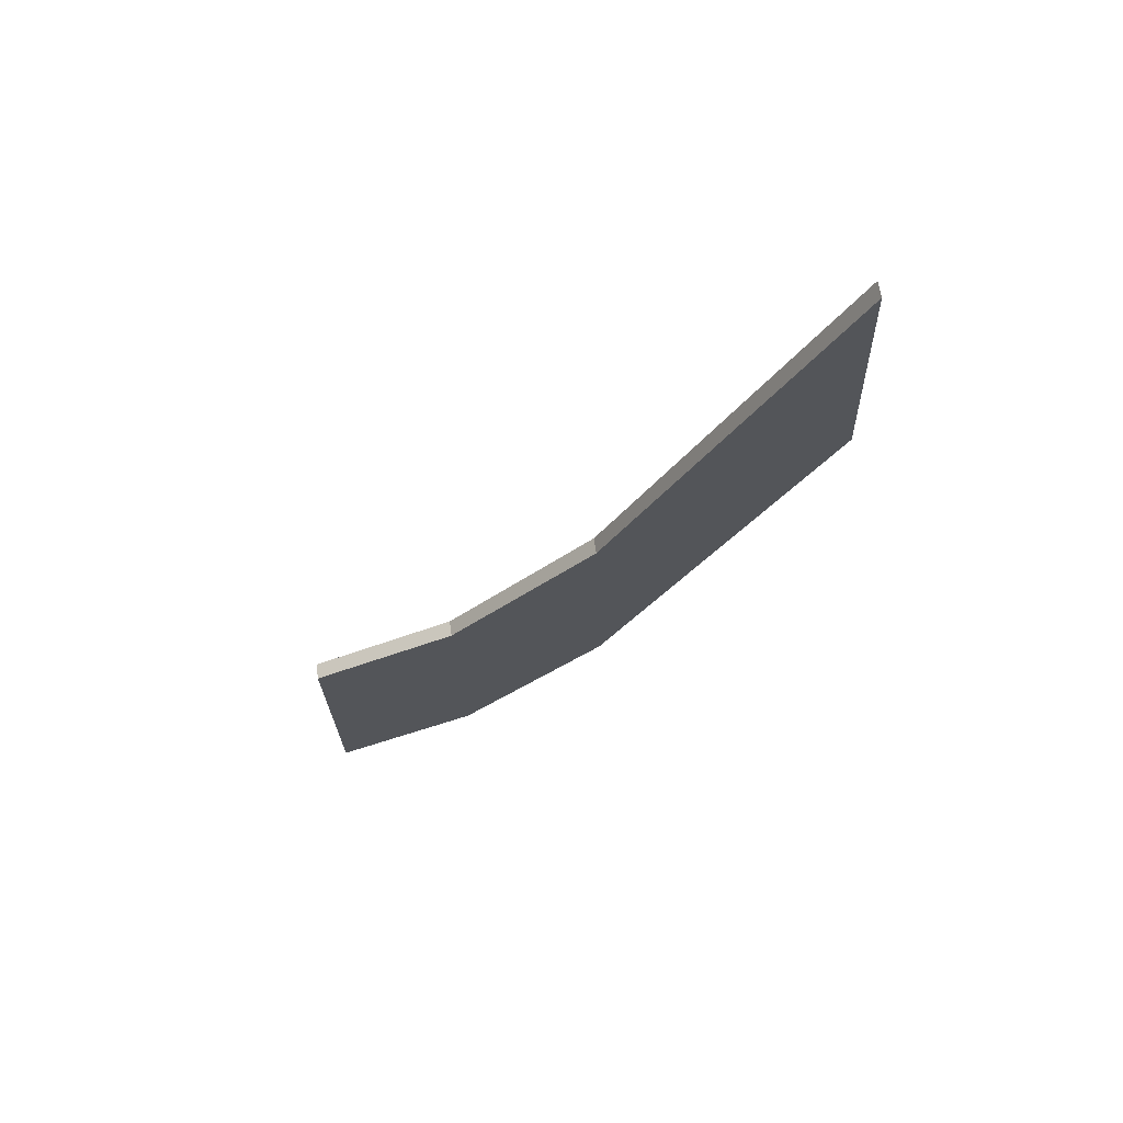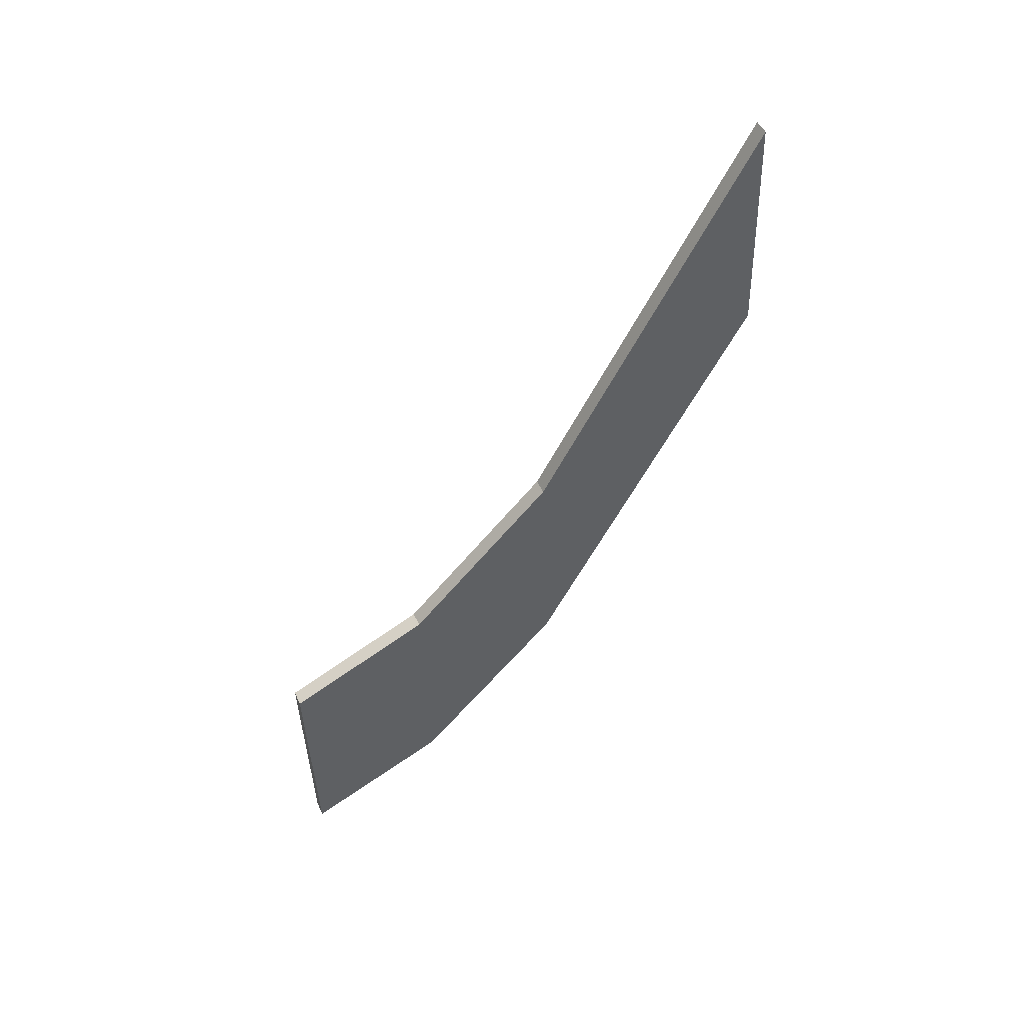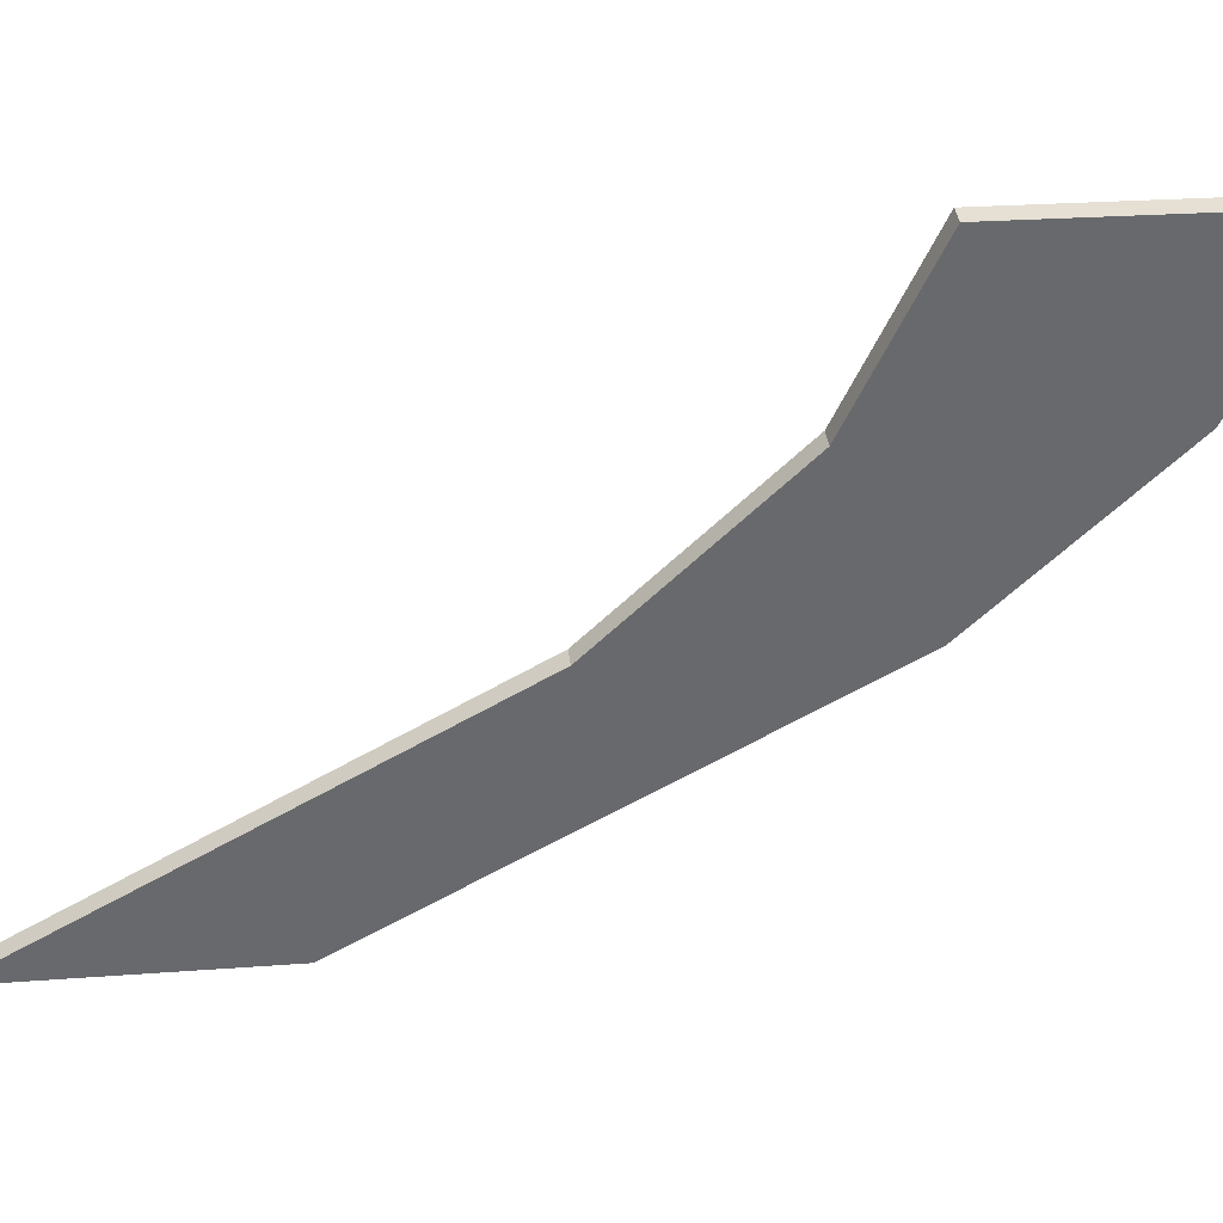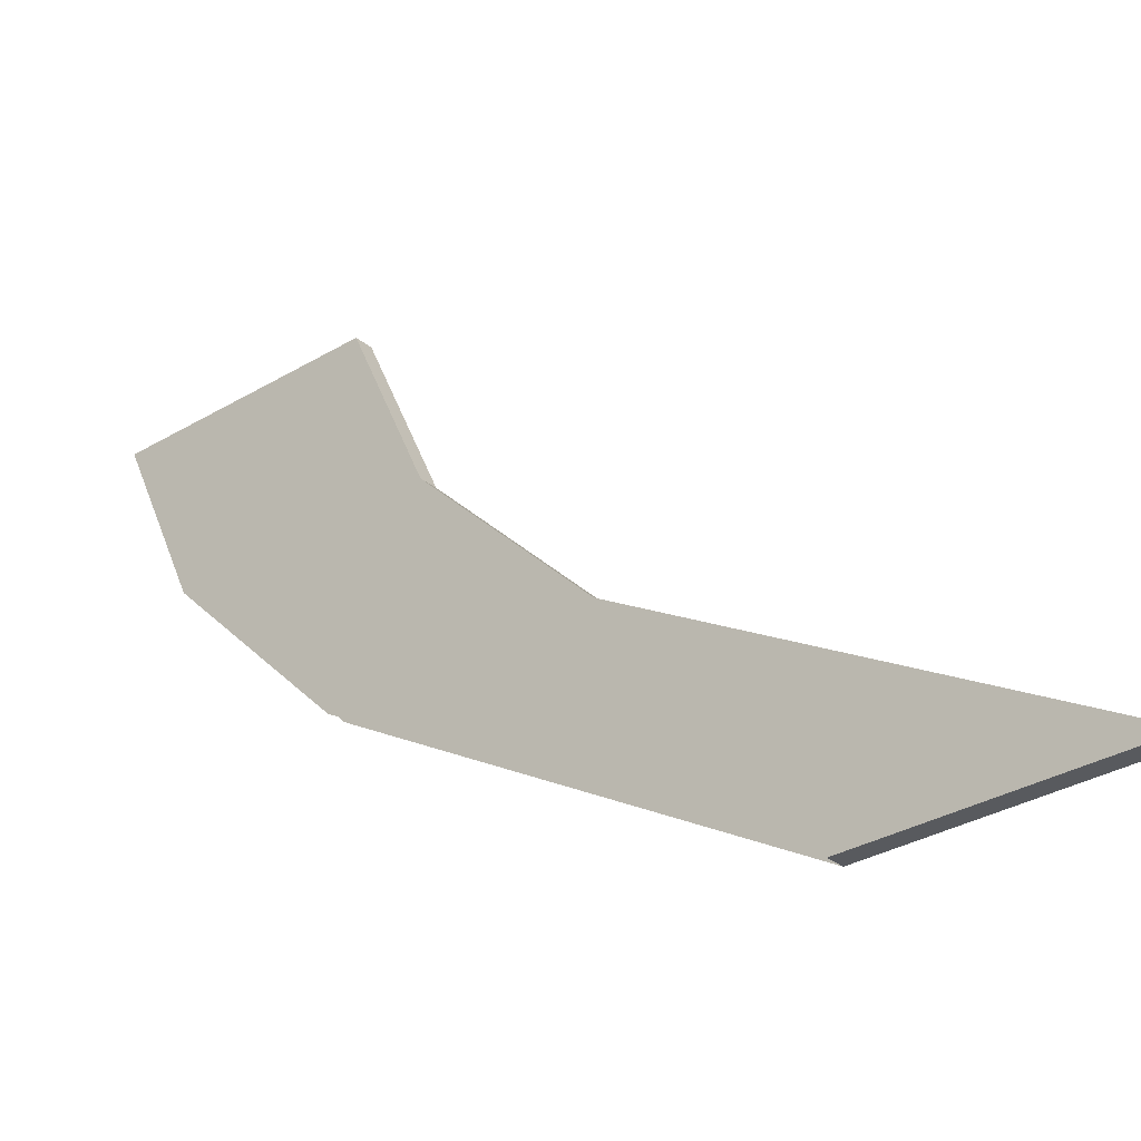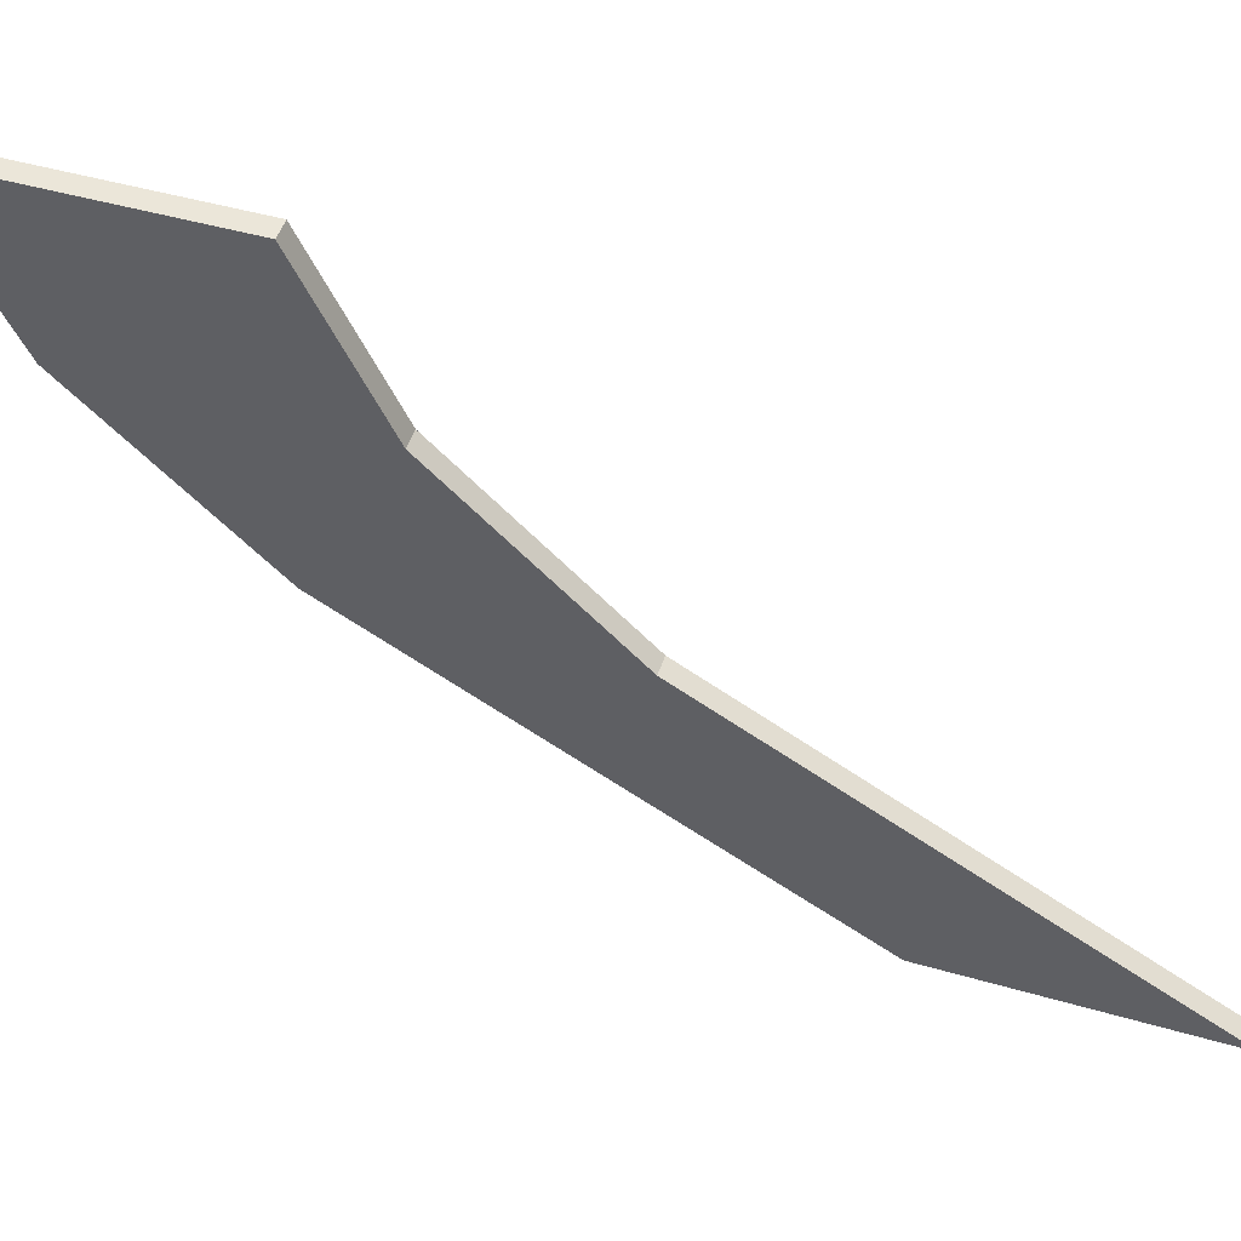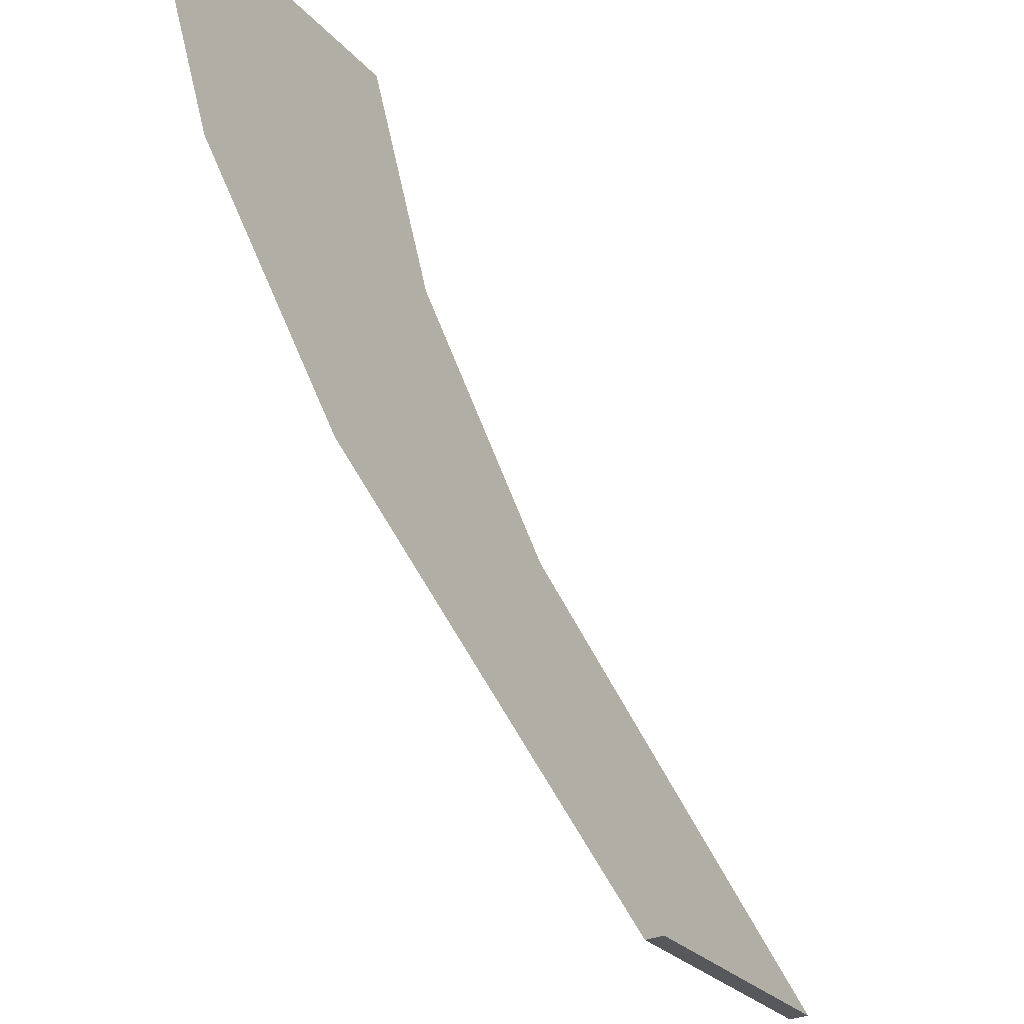
<metadata>
{"format":"obj","ext":"obj","renderer":"f3d","projection":"perspective","resolution":1024,"background":"white","views":[{"elev":64.5,"azim":-98.0,"up":"+Z"},{"elev":48.4,"azim":-113.7,"up":"+Z"},{"elev":37.7,"azim":82.9,"up":"+Y"},{"elev":-29.8,"azim":-50.4,"up":"+Y"},{"elev":51.0,"azim":-71.5,"up":"+Y"},{"elev":-29.5,"azim":-147.9,"up":"+Y"}]}
</metadata>
<code>
g Box1540
v 0.1481 4.159 -3.555
v 0.1481 1.496 -2.321
v -0.1481 1.496 -2.321
v -0.1481 4.159 -3.555
v 0.1481 4.159 -3.555
v -0.1481 4.159 -3.555
v -0.1481 4.031 -7.794
v 0.1481 4.031 -7.794
v -0.1481 4.159 -3.555
v -0.1481 1.496 -2.321
v -0.1481 1.368 -6.559
v -0.1481 4.031 -7.794
v -0.1481 -5.268 7.794
v 0.1481 -5.268 7.794
v 0.1481 -5.396 3.555
v -0.1481 -5.396 3.555
v 0.1481 1.496 -2.321
v 0.1481 4.159 -3.555
v 0.1481 4.031 -7.794
v 0.1481 1.368 -6.559
v 0.1481 1.496 -2.321
v 0.1481 -1.218 0.4717
v -0.1481 -1.218 0.4717
v -0.1481 1.496 -2.321
v -0.1481 1.496 -2.321
v -0.1481 -1.218 0.4717
v -0.1481 -1.346 -3.767
v -0.1481 1.368 -6.559
v 0.1481 1.368 -6.559
v 0.1481 -1.346 -3.767
v 0.1481 -1.218 0.4717
v 0.1481 1.496 -2.321
v 0.1481 -1.218 0.4717
v 0.1481 -5.268 7.794
v -0.1481 -5.268 7.794
v -0.1481 -1.218 0.4717
v -0.1481 -1.218 0.4717
v -0.1481 -5.268 7.794
v -0.1481 -5.396 3.555
v -0.1481 -1.346 -3.767
v 0.1481 -1.346 -3.767
v 0.1481 -5.396 3.555
v 0.1481 -5.268 7.794
v 0.1481 -1.218 0.4717
g Box1540_0
f 3 2 1
f 4 3 1
f 7 6 5
f 8 7 5
f 11 10 9
f 12 11 9
f 15 14 13
f 16 15 13
f 19 18 17
f 20 19 17
f 23 22 21
f 24 23 21
f 27 26 25
f 28 27 25
f 31 30 29
f 32 31 29
f 35 34 33
f 36 35 33
f 39 38 37
f 40 39 37
f 43 42 41
f 44 43 41

</code>
